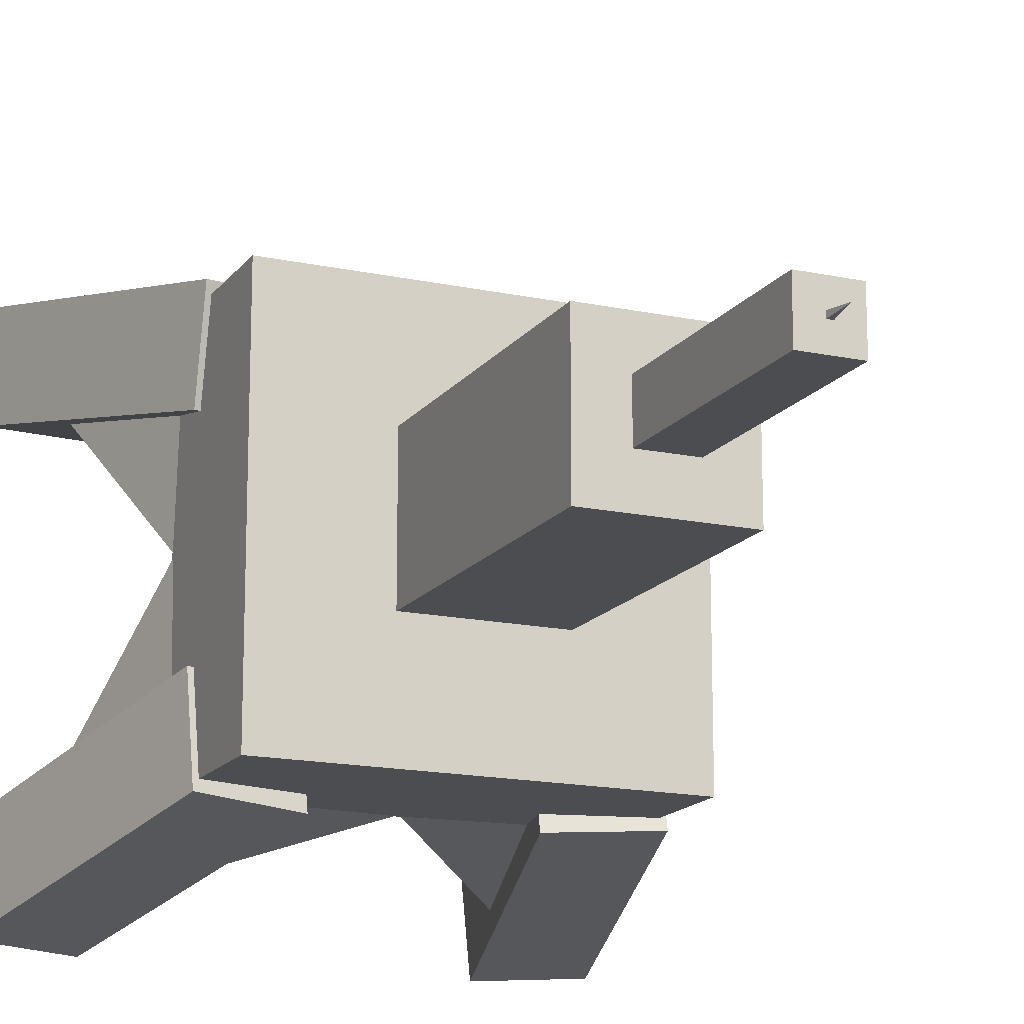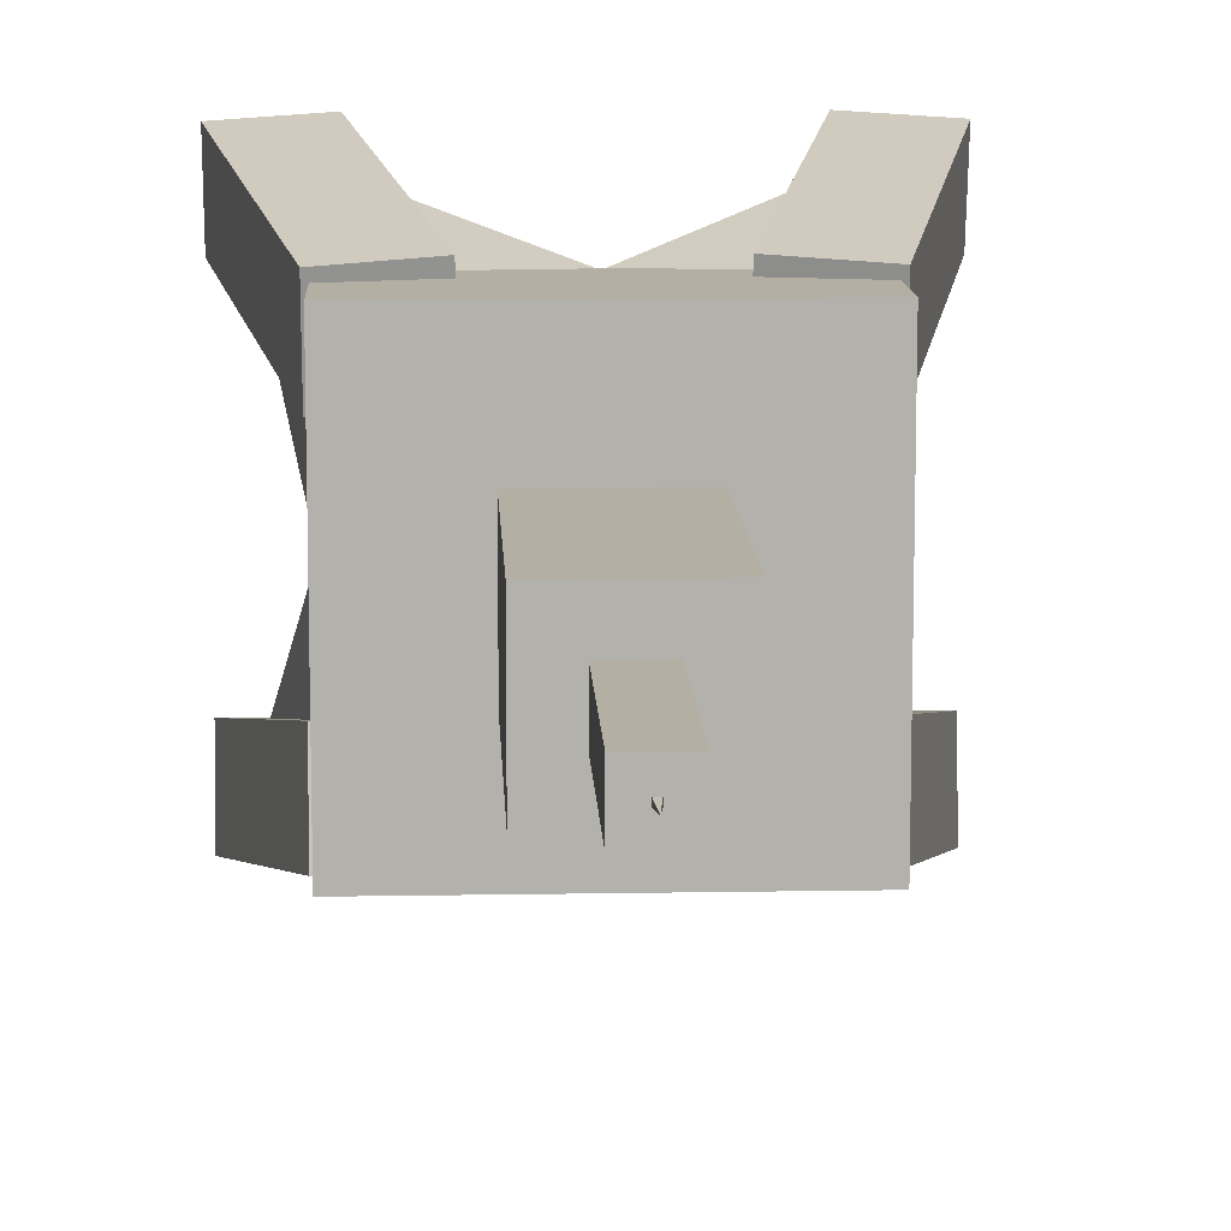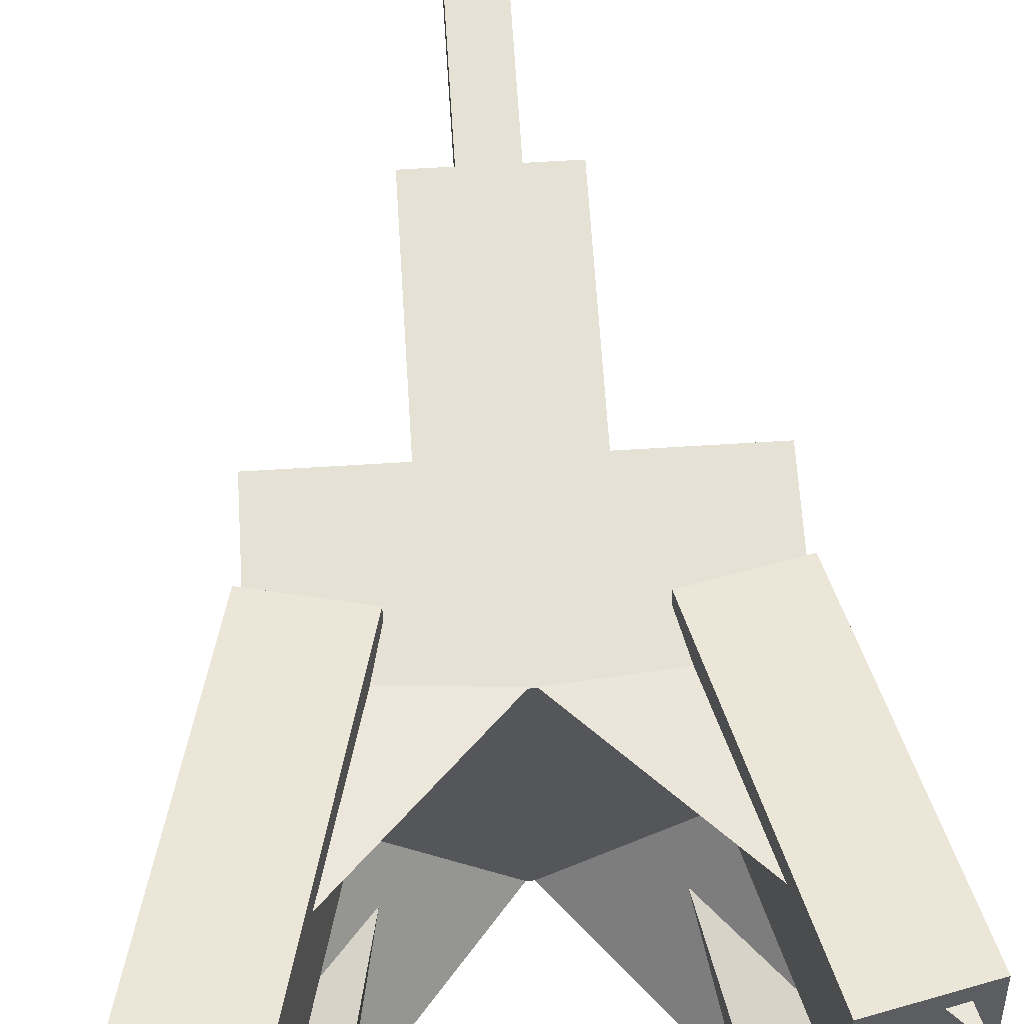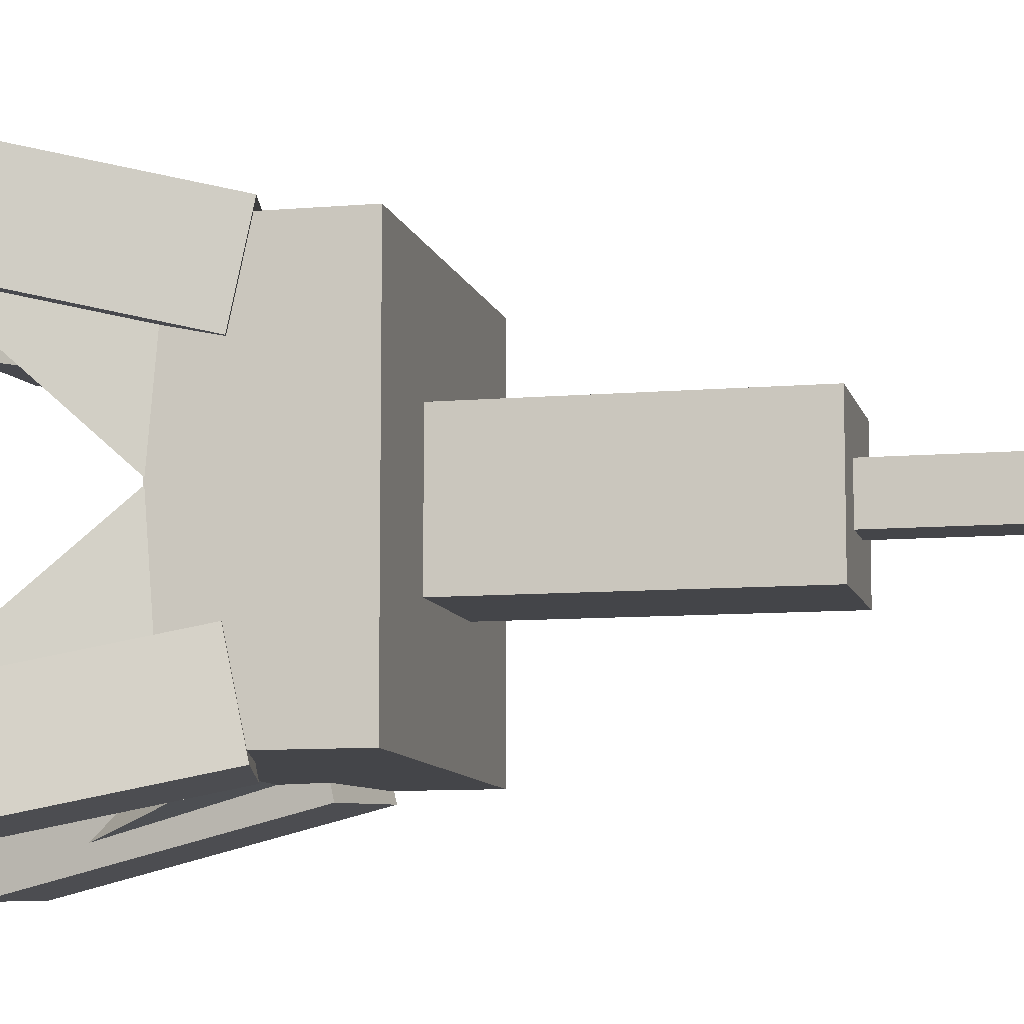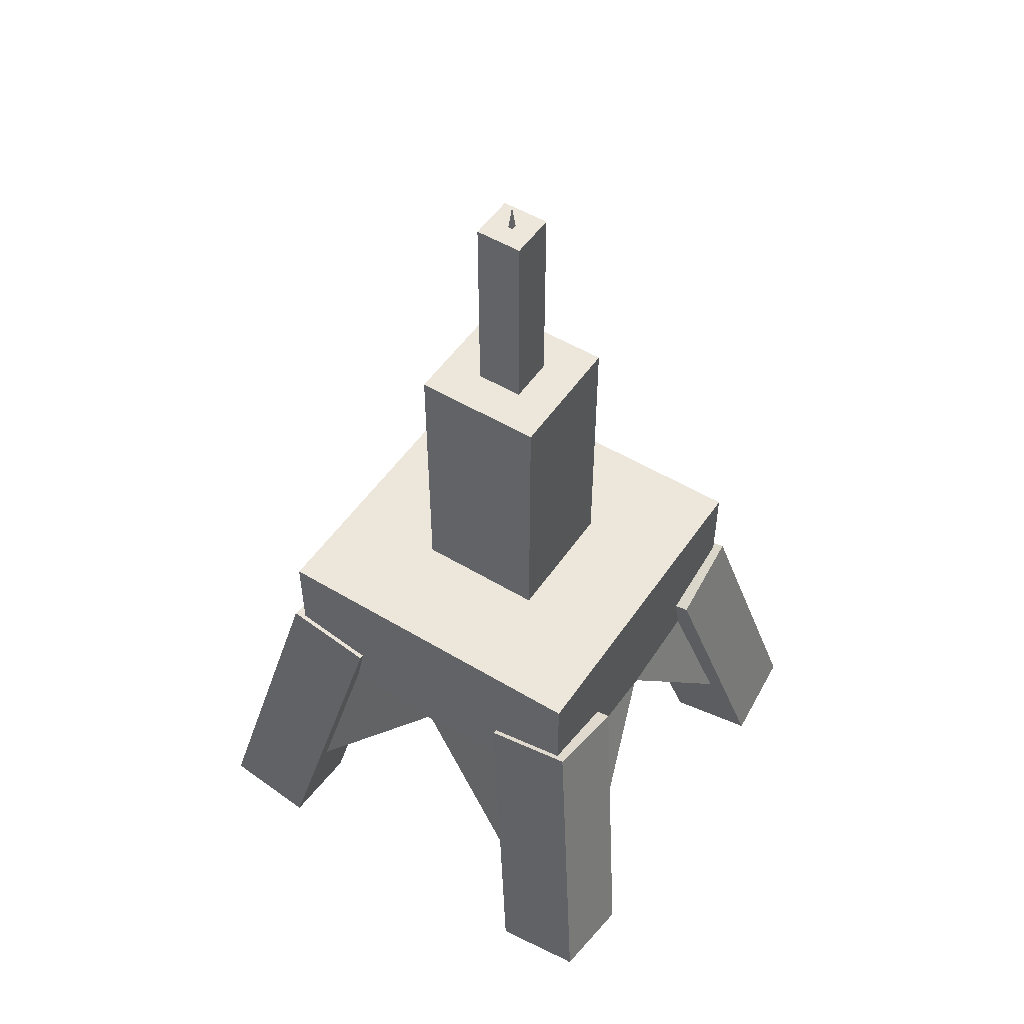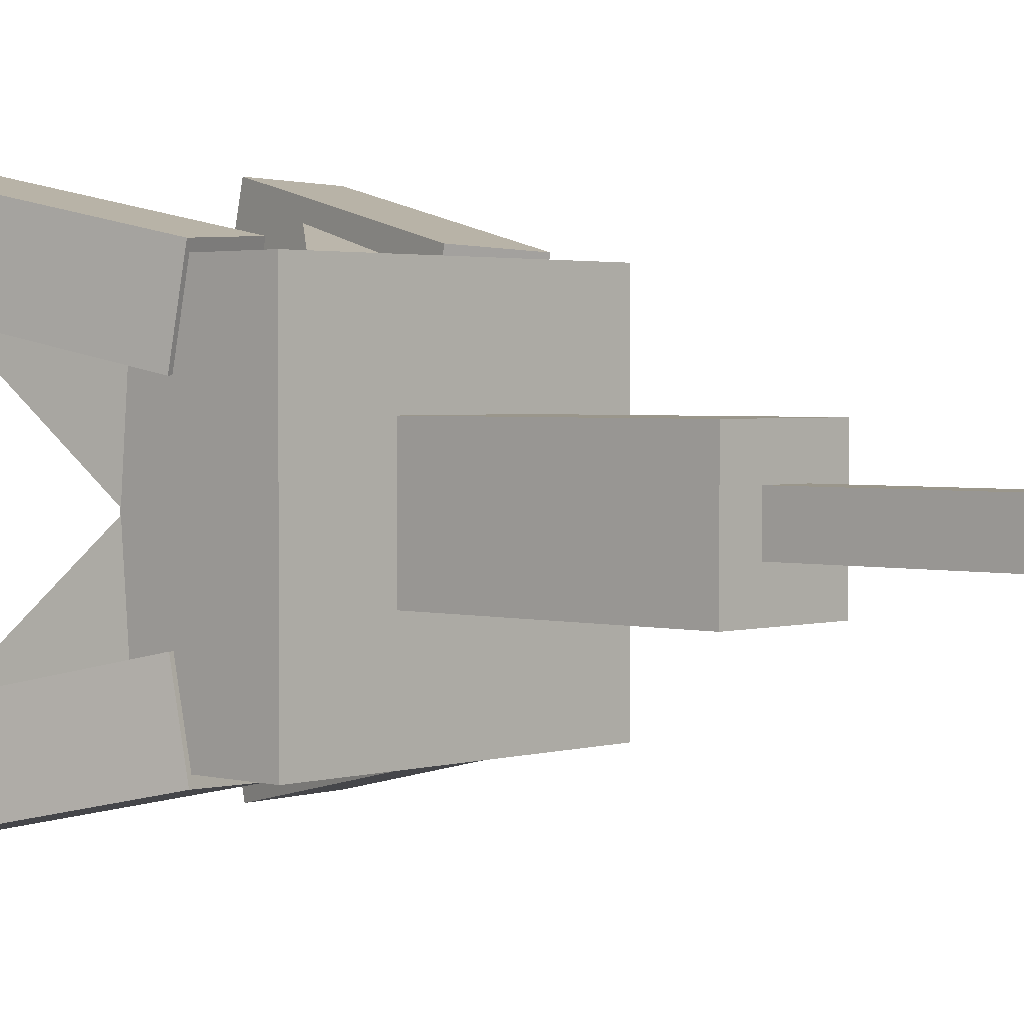
<metadata>
{"format":"obj","ext":"obj","renderer":"f3d","projection":"perspective","resolution":1024,"background":"white","views":[{"elev":-16.0,"azim":156.0,"up":"+Z"},{"elev":11.2,"azim":177.5,"up":"+Z"},{"elev":64.3,"azim":-3.6,"up":"+Z"},{"elev":-9.1,"azim":103.0,"up":"+Z"},{"elev":51.5,"azim":-56.8,"up":"+Y"},{"elev":2.3,"azim":132.9,"up":"+Z"}]}
</metadata>
<code>
o Bound5_Cube.009
v 2.464 -7.279 -2.45
v 2.464 -6.979 -3.843
v 3.849 -6.651 -3.772
v 3.849 -6.951 -2.379
v 1.347 -2.769 -1.478
v 1.347 -2.469 -2.871
v 2.732 -2.142 -2.801
v 2.732 -2.442 -1.408
f 2 1 5
f 2 5 6
f 6 7 3
f 6 3 2
f 7 8 4
f 7 4 3
f 1 4 8
f 1 8 5
f 1 2 3
f 1 3 4
f 8 7 6
f 8 6 5
o Bound4_Cube.008
v 2.464 -7.279 2.45
v 2.464 -6.979 3.843
v 3.849 -6.651 3.772
v 3.849 -6.951 2.379
v 1.347 -2.769 1.478
v 1.347 -2.469 2.871
v 2.732 -2.142 2.801
v 2.732 -2.442 1.408
f 13 9 10
f 13 10 14
f 14 10 11
f 14 11 15
f 15 11 12
f 15 12 16
f 9 13 16
f 9 16 12
f 9 12 11
f 9 11 10
f 16 13 14
f 16 14 15
o Bound7_Cube.007
v -2.464 -7.279 2.45
v -2.464 -6.979 3.843
v -3.849 -6.651 3.772
v -3.849 -6.951 2.379
v -1.347 -2.769 1.478
v -1.347 -2.469 2.871
v -2.732 -2.142 2.801
v -2.732 -2.442 1.408
f 18 17 21
f 18 21 22
f 22 23 19
f 22 19 18
f 23 24 20
f 23 20 19
f 17 20 24
f 17 24 21
f 17 18 19
f 17 19 20
f 24 23 22
f 24 22 21
o Bound6_Cube.006
v -2.464 -7.279 -2.45
v -2.464 -6.979 -3.843
v -3.849 -6.651 -3.772
v -3.849 -6.951 -2.379
v -1.347 -2.769 -1.478
v -1.347 -2.469 -2.871
v -2.732 -2.142 -2.801
v -2.732 -2.442 -1.408
f 29 25 26
f 29 26 30
f 30 26 27
f 30 27 31
f 31 27 28
f 31 28 32
f 25 29 32
f 25 32 28
f 25 28 27
f 25 27 26
f 32 29 30
f 32 30 31
o Bound3_Cube.003
v -2.655 -3.286 2.655
v -2.655 -3.286 -2.655
v 2.655 -3.286 -2.655
v 2.655 -3.286 2.655
v -2.655 -0.8834 2.655
v -2.655 -0.8834 -2.655
v 2.655 -0.8834 -2.655
v 2.655 -0.8834 2.655
f 34 33 37
f 34 37 38
f 38 39 35
f 38 35 34
f 39 40 36
f 39 36 35
f 33 36 40
f 33 40 37
f 33 34 35
f 33 35 36
f 40 39 38
f 40 38 37
o Bound2_Cube.002
v -1 -1.456 1
v -1 -1.456 -1
v 1 -1.456 -1
v 1 -1.456 1
v -1 3.39 1
v -1 3.39 -1
v 1 3.39 -1
v 1 3.39 1
f 42 41 45
f 42 45 46
f 46 47 43
f 46 43 42
f 47 48 44
f 47 44 43
f 41 44 48
f 41 48 45
f 41 42 43
f 41 43 44
f 48 47 46
f 48 46 45
o Bound1_Cube.001
v -0.3643 3.076 0.3643
v -0.3643 3.076 -0.3643
v 0.3643 3.076 -0.3643
v 0.3643 3.076 0.3643
v -0.3643 6.505 0.3643
v -0.3643 6.505 -0.3643
v 0.3643 6.505 -0.3643
v 0.3643 6.505 0.3643
f 50 49 53
f 50 53 54
f 54 55 51
f 54 51 50
f 55 56 52
f 55 52 51
f 49 52 56
f 49 56 53
f 49 50 51
f 49 51 52
f 56 55 54
f 56 54 53
o Cube
v 1 -1 -1
v 1 -1 1
v -1 -1 1
v -1 -1 -1
v 1 1 -1
v 1 1 1
v -1 1 1
v -1 1 -1
v 0.37 3.263 -0.37
v 0.37 3.263 0.37
v -0.37 3.263 0.37
v -0.37 3.263 -0.37
v 2.645 -2.421 -2.645
v 2.645 -2.421 2.645
v -2.645 -2.421 2.645
v -2.645 -2.421 -2.645
v 2.645 -2.421 0
v 0 -2.421 -2.645
v -0 -2.421 2.645
v -2.645 -2.421 -1e-06
v -0 -2.421 -0
v 2.645 -3.017 -2.645
v 2.645 -3.017 2.645
v -2.645 -3.017 2.645
v -2.645 -3.017 -2.645
v 2.645 -3.233 0
v 0 -3.233 -2.645
v -0 -3.233 2.645
v -2.645 -3.233 -1e-06
v 3.644 -7.221 -3.644
v 3.644 -7.221 3.644
v -3.644 -7.221 3.644
v -3.644 -7.221 -3.644
v -0 6.884 0
f 58 59 71
f 58 71 75
f 58 75 70
f 67 68 64
f 67 64 63
f 57 61 62
f 57 62 58
f 58 62 63
f 58 63 59
f 59 63 64
f 59 64 60
f 61 57 60
f 61 60 64
f 65 66 62
f 65 62 61
f 61 64 68
f 61 68 65
f 66 67 63
f 66 63 62
f 57 73 69
f 57 58 73
f 58 70 73
f 74 72 60
f 69 74 60
f 60 57 69
f 60 72 76
f 59 60 76
f 59 76 71
f 73 82 78
f 73 78 69
f 74 83 81
f 74 81 72
f 85 80 71
f 85 71 76
f 82 73 70
f 82 70 79
f 75 84 79
f 75 79 70
f 85 76 72
f 85 72 81
f 83 74 69
f 83 69 78
f 84 75 71
f 84 71 80
f 84 80 88
f 87 79 84
f 82 79 87
f 86 78 82
f 83 78 86
f 89 81 83
f 85 81 89
f 88 80 85
f 85 89 83
f 83 77 85
f 82 77 83
f 83 86 82
f 84 88 85
f 85 77 84
f 77 82 84
f 82 87 84
f 65 68 90
f 90 67 66
f 90 68 67
f 90 66 65

</code>
